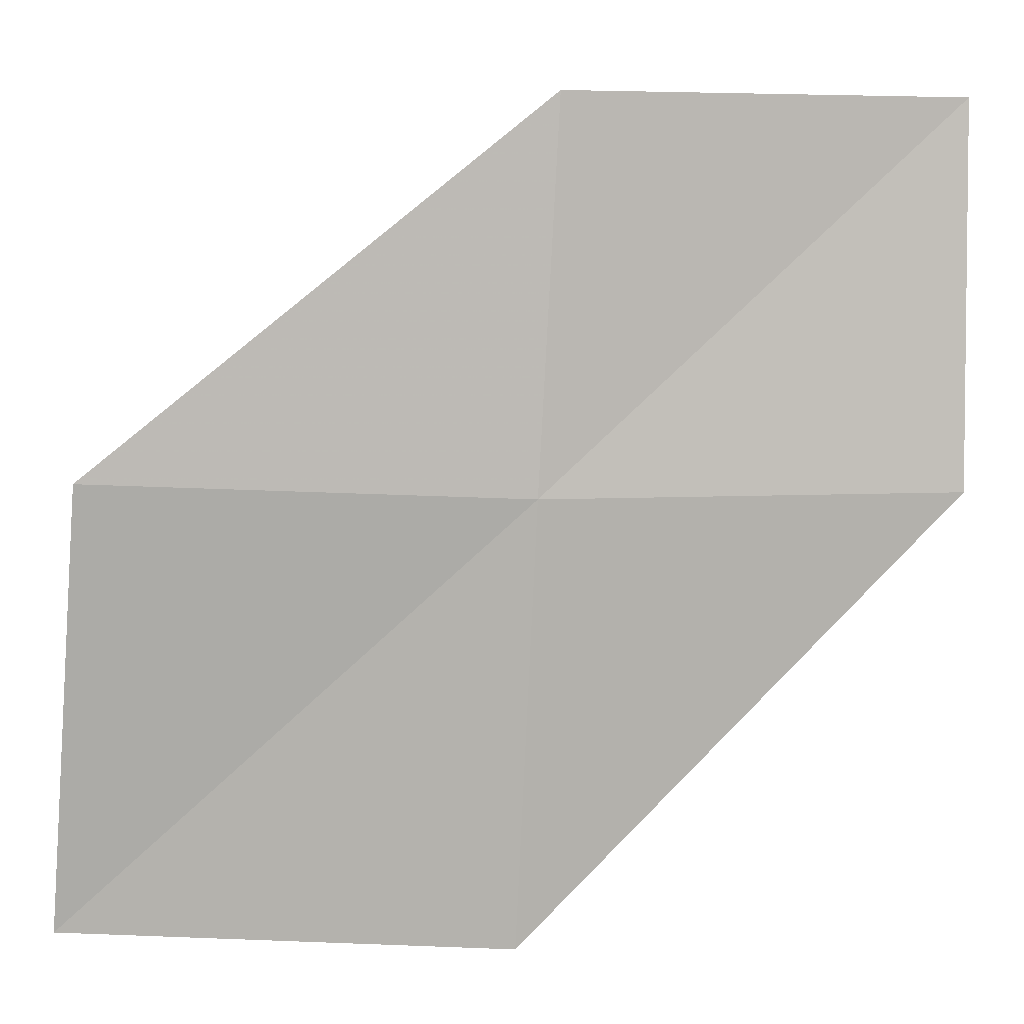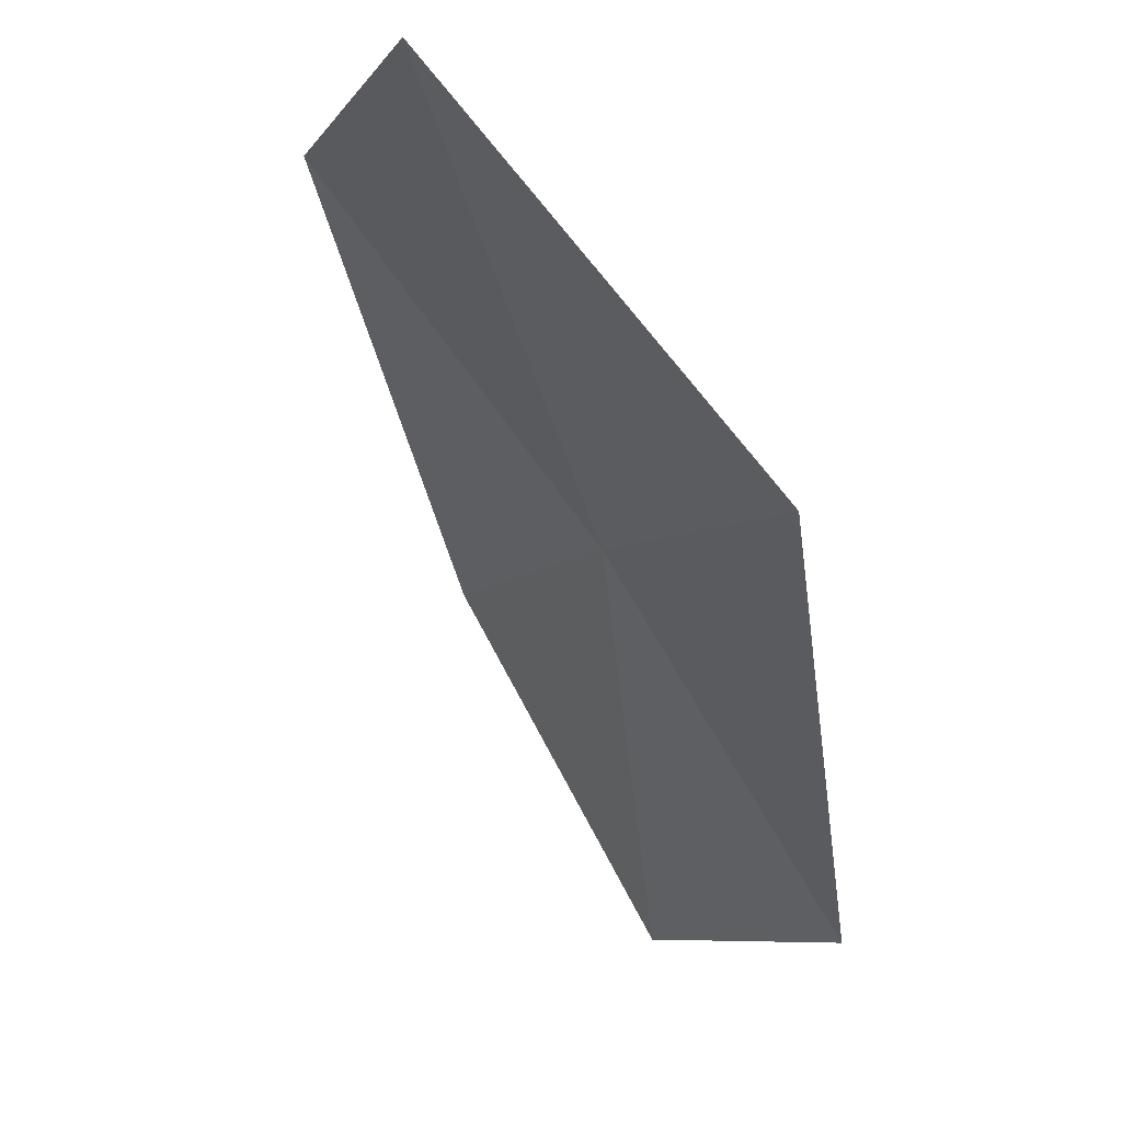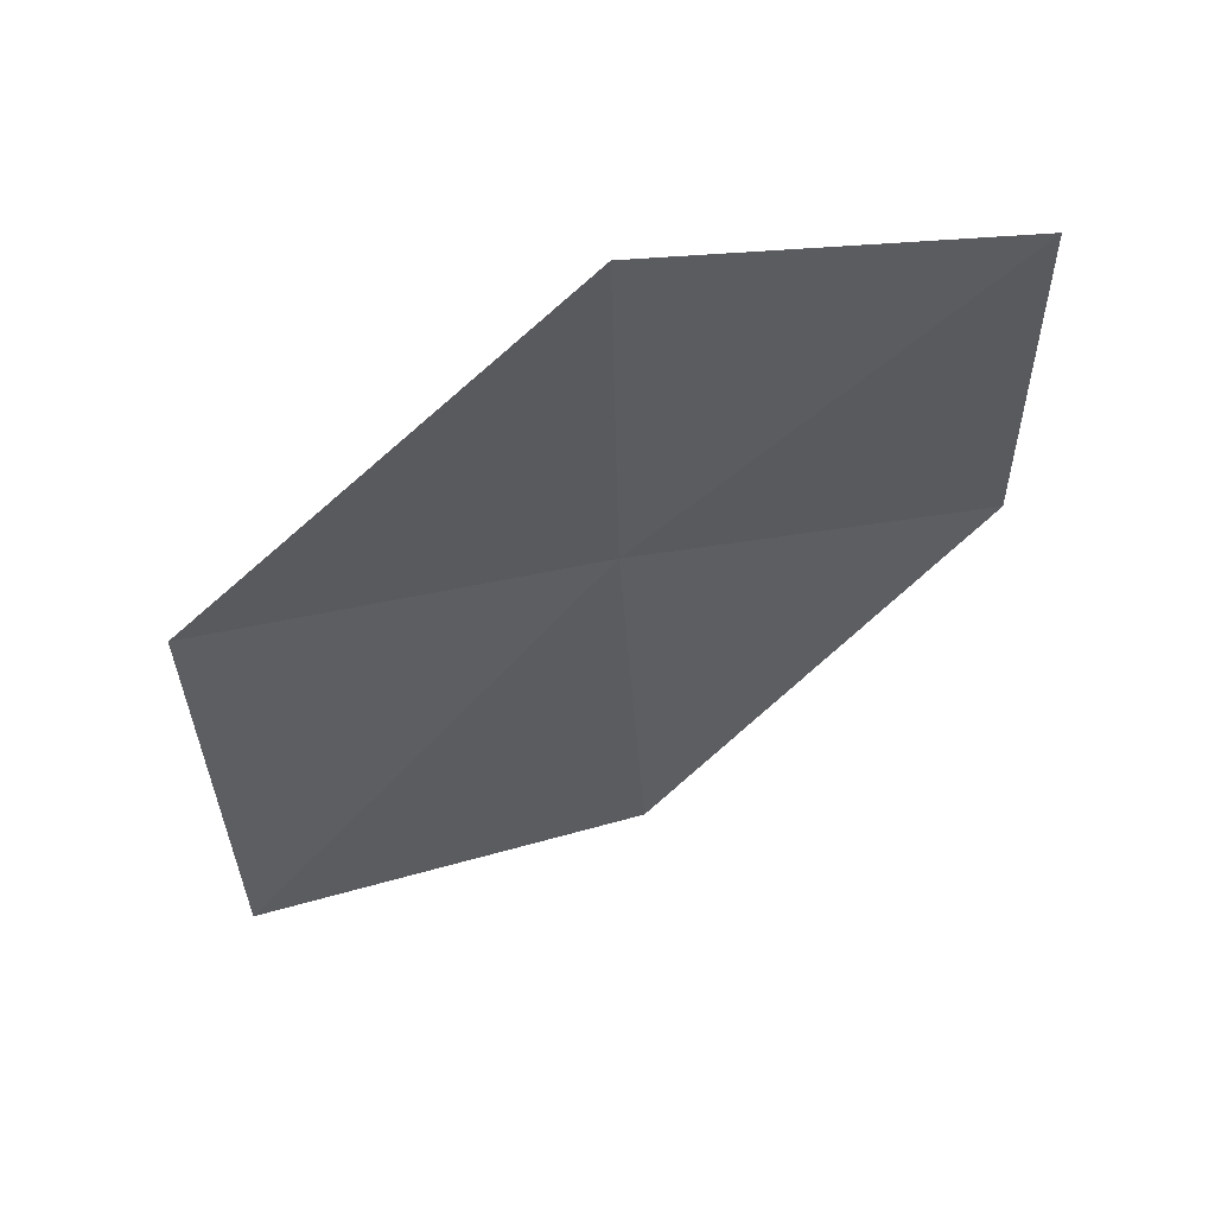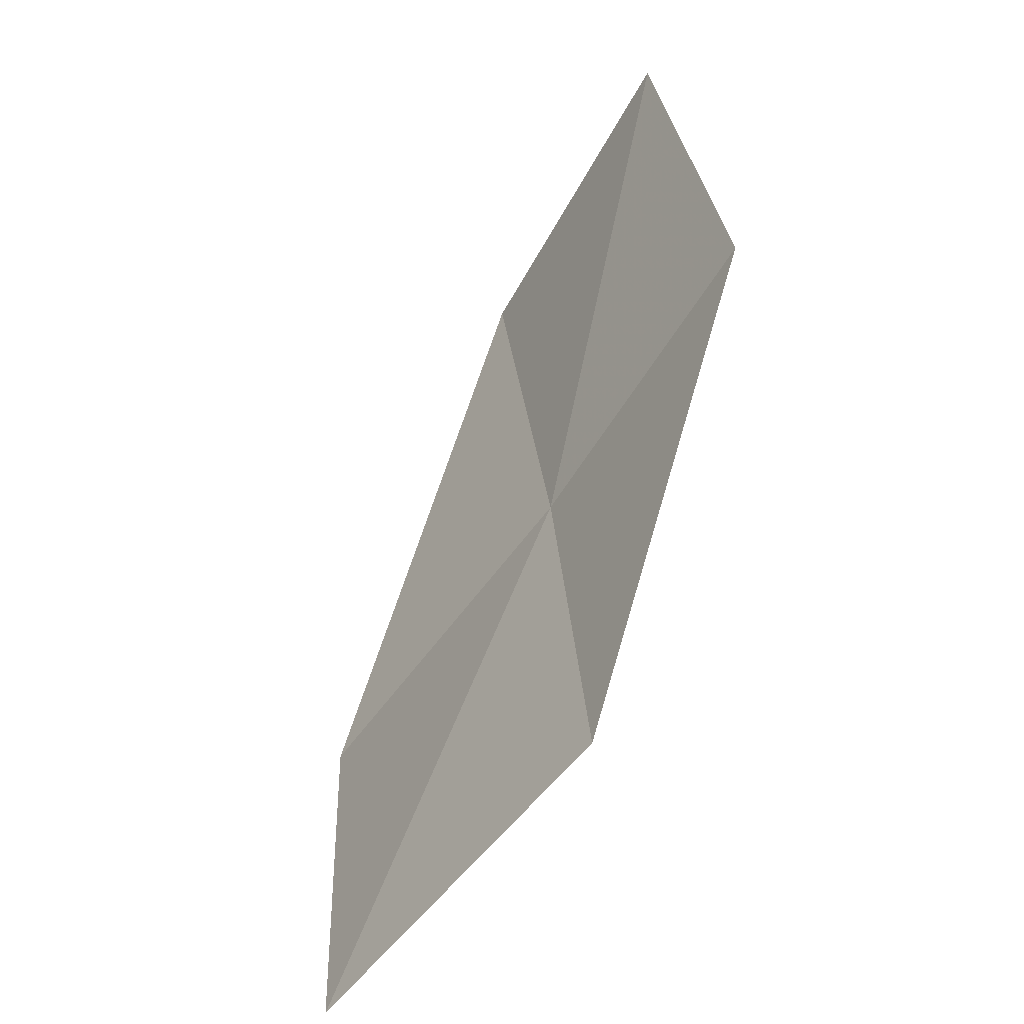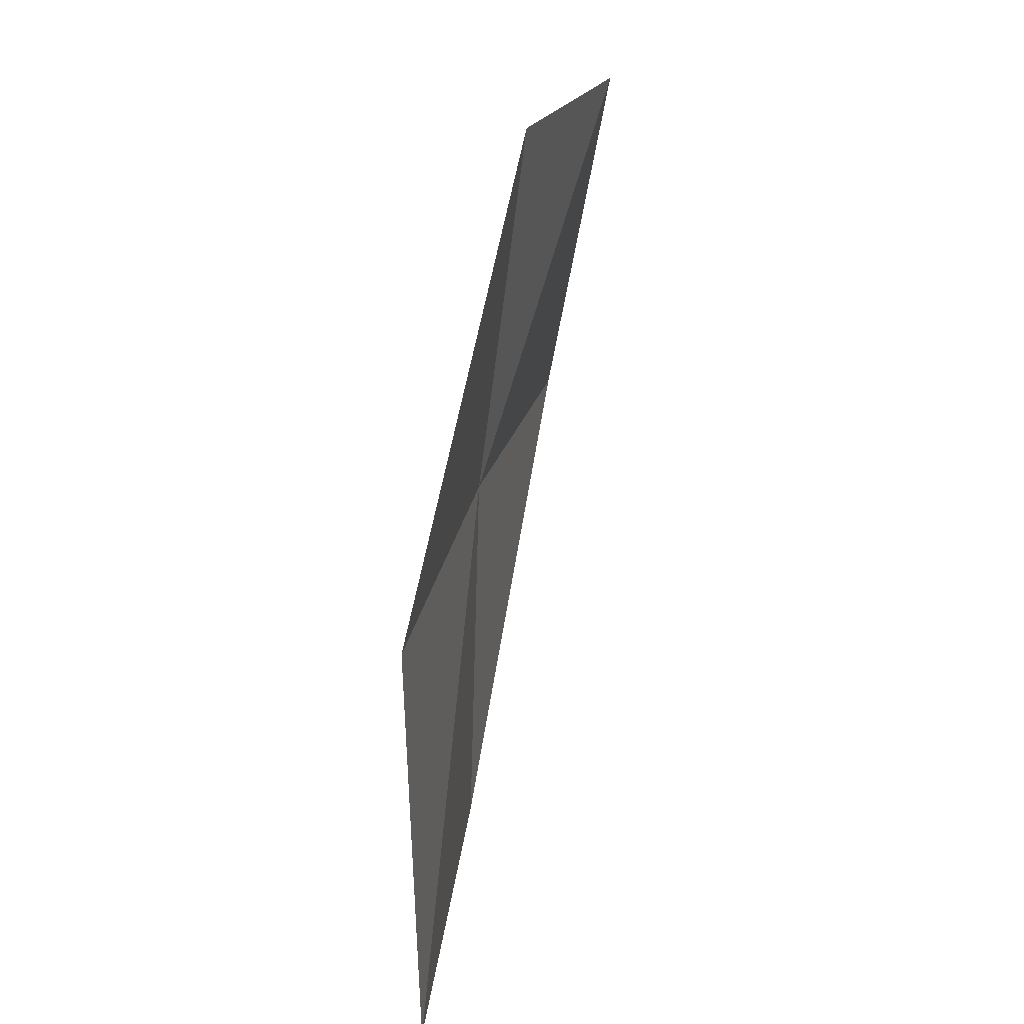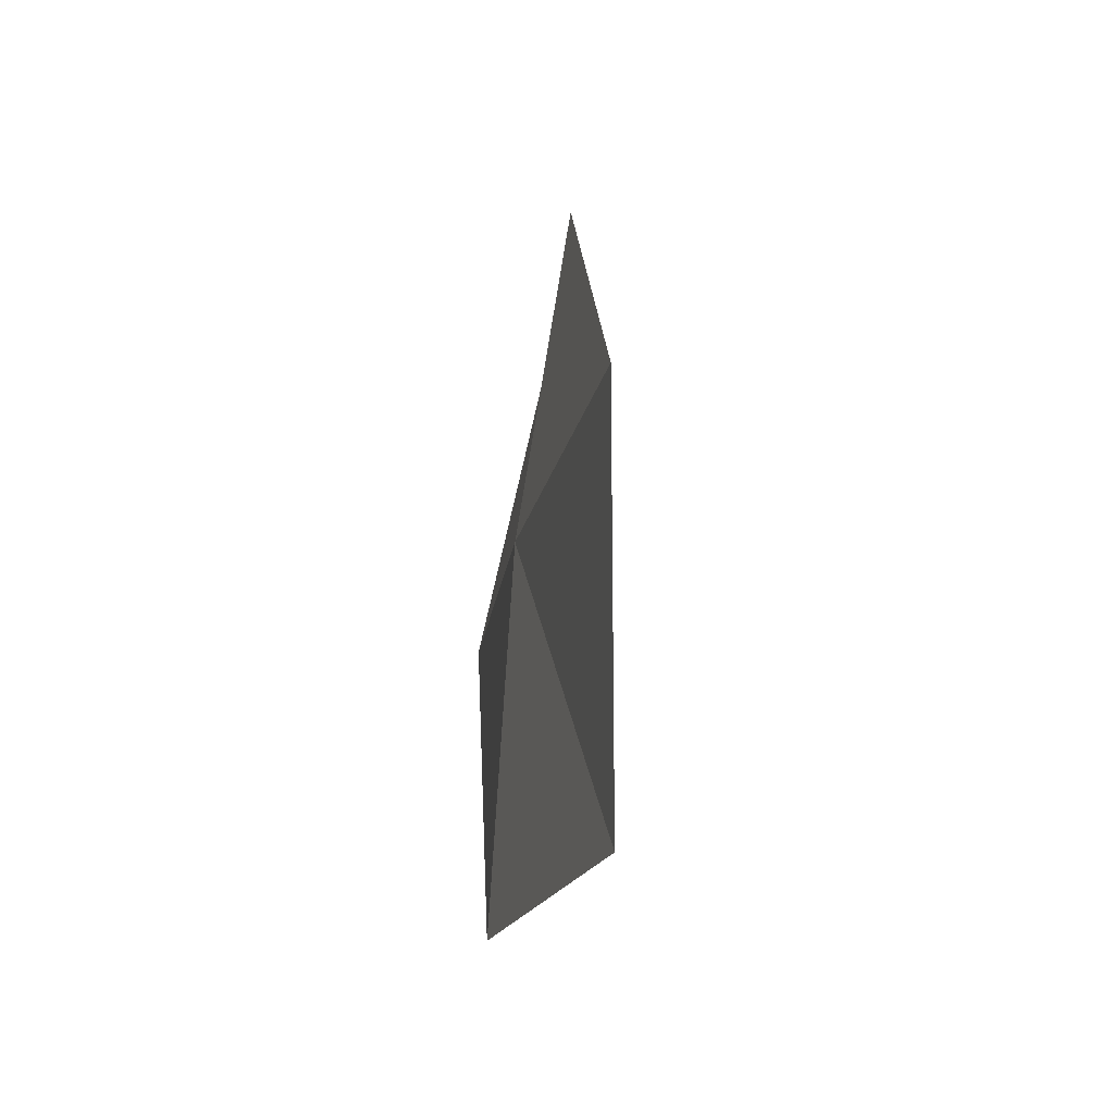
<metadata>
{"format":"obj","ext":"obj","renderer":"f3d","projection":"perspective","resolution":1024,"background":"white","views":[{"elev":37.3,"azim":86.5,"up":"+Z"},{"elev":-73.4,"azim":37.2,"up":"+Z"},{"elev":46.5,"azim":-126.9,"up":"+Y"},{"elev":-54.6,"azim":-62.4,"up":"+Y"},{"elev":18.0,"azim":162.4,"up":"+Y"},{"elev":-25.6,"azim":141.4,"up":"+Y"}]}
</metadata>
<code>
v 13.27 -2.202 15.98
v 13.27 -3.587 16.1
v 13.83 -3.74 14.79
v 13.91 -2.309 14.7
v 12.64 -2.097 17.02
v 13.13 -0.8549 15.84
v 12.44 -0.8094 16.85
f 1 3 2
f 1 4 3
f 1 2 5
f 1 6 4
f 1 5 7
f 1 7 6

</code>
